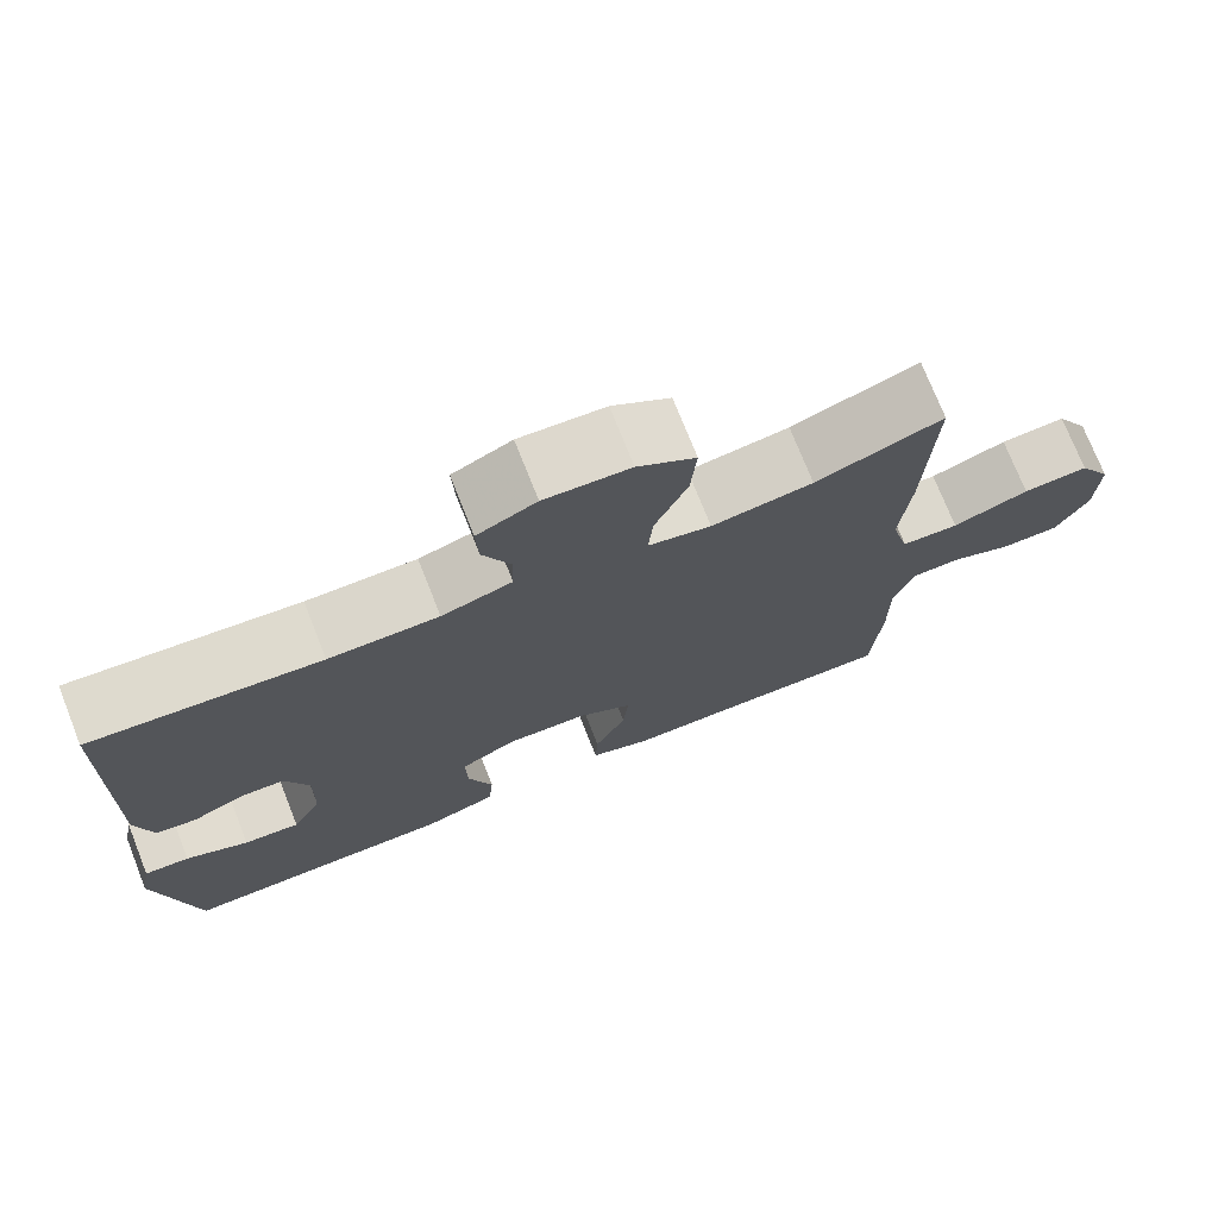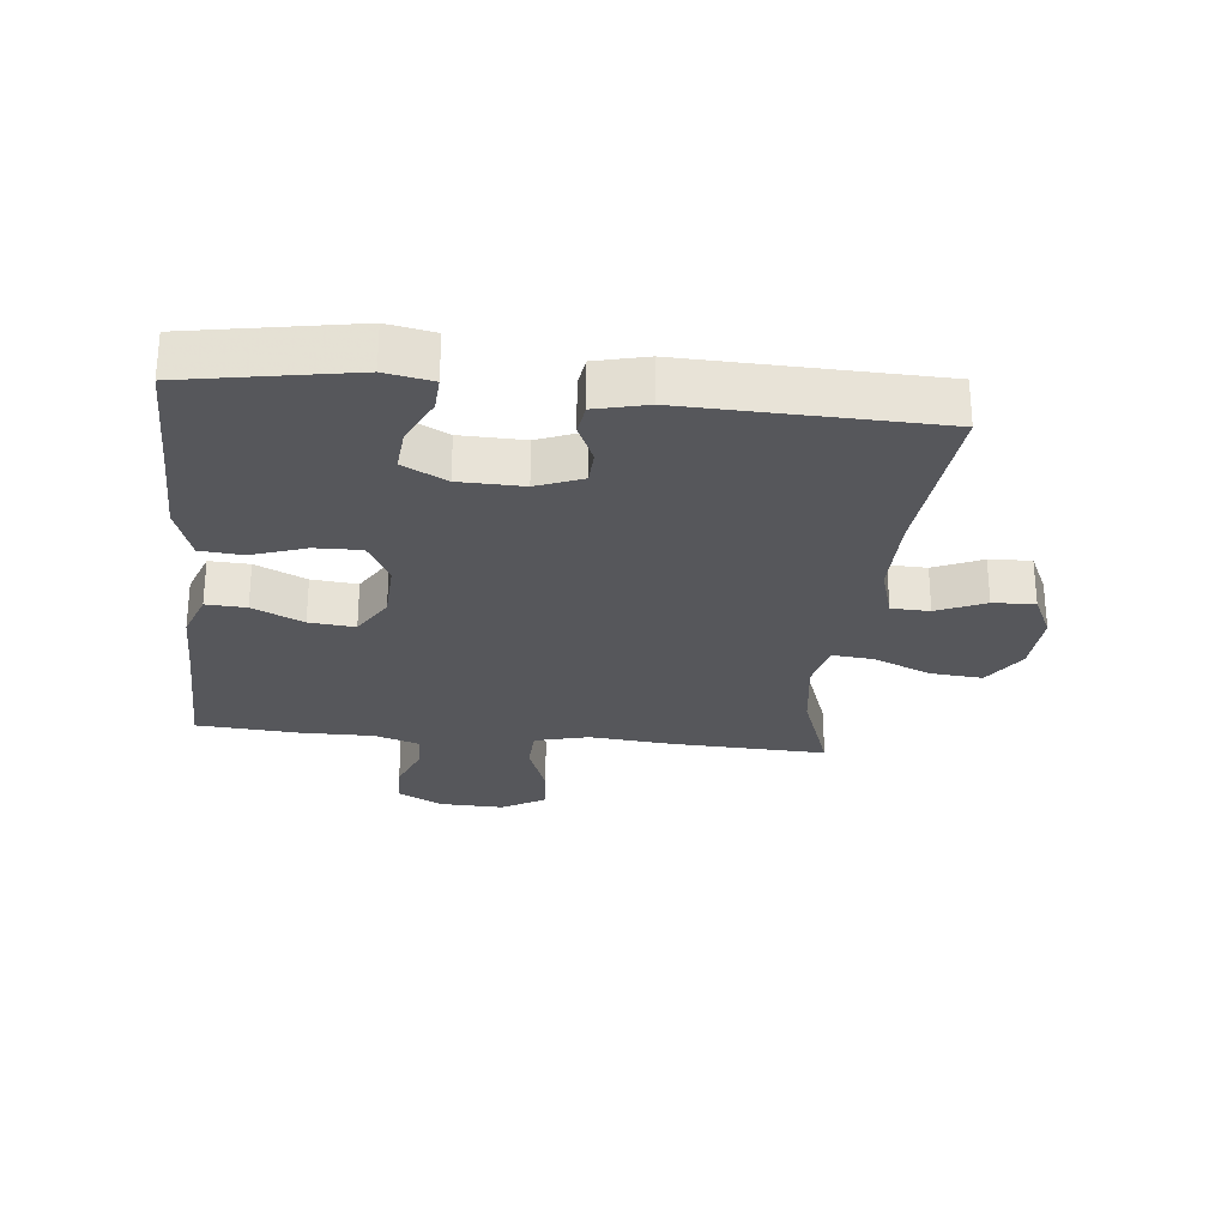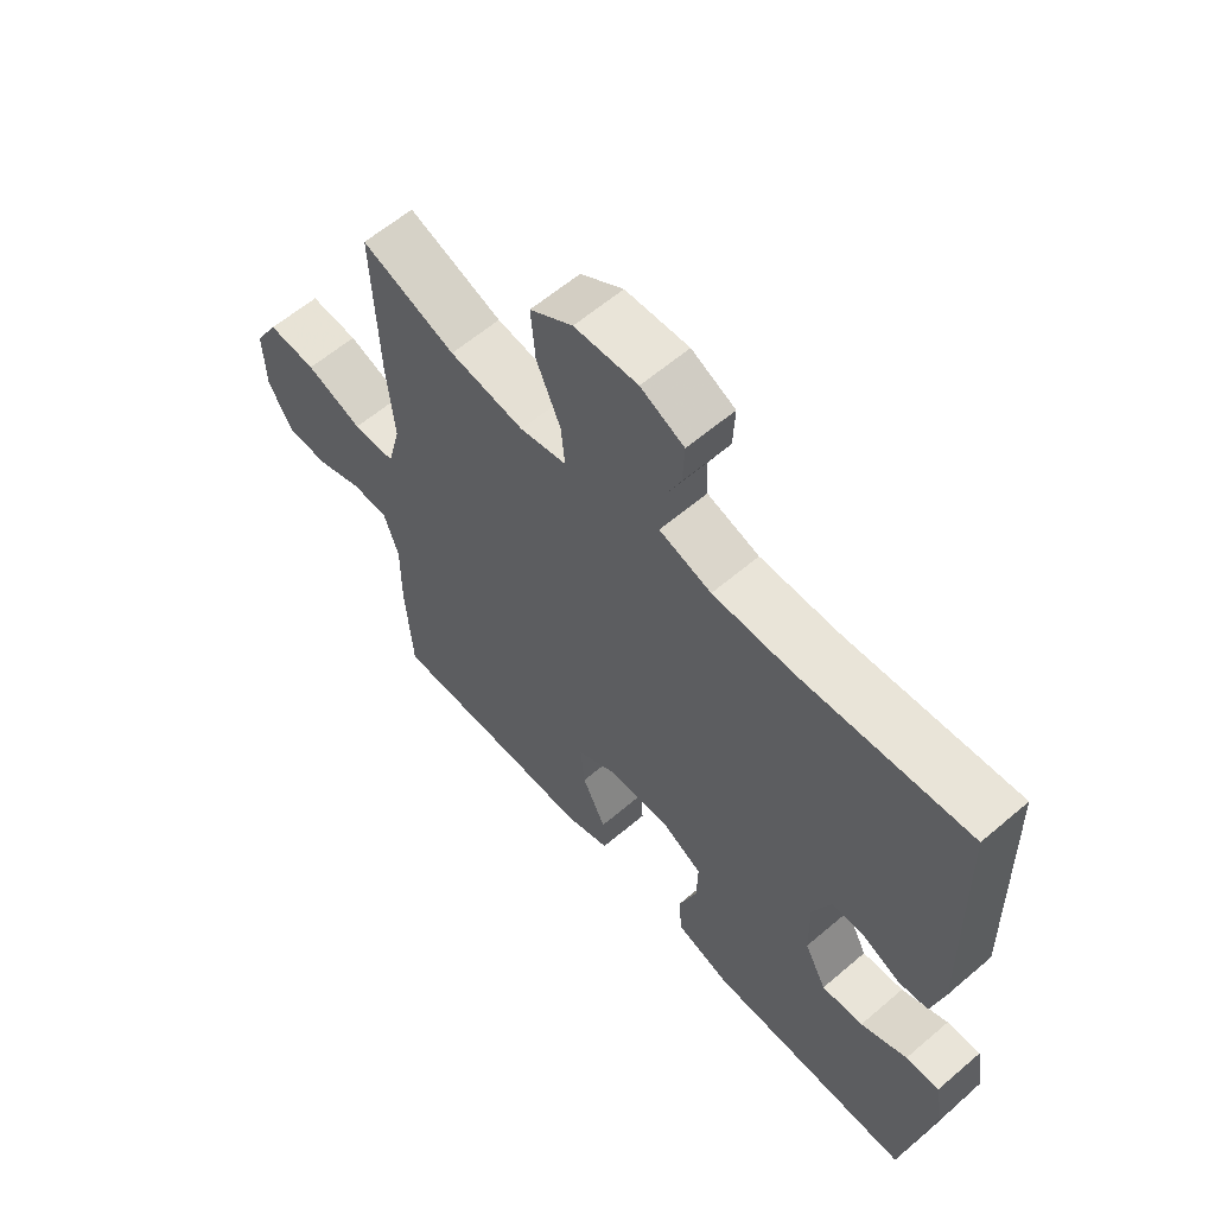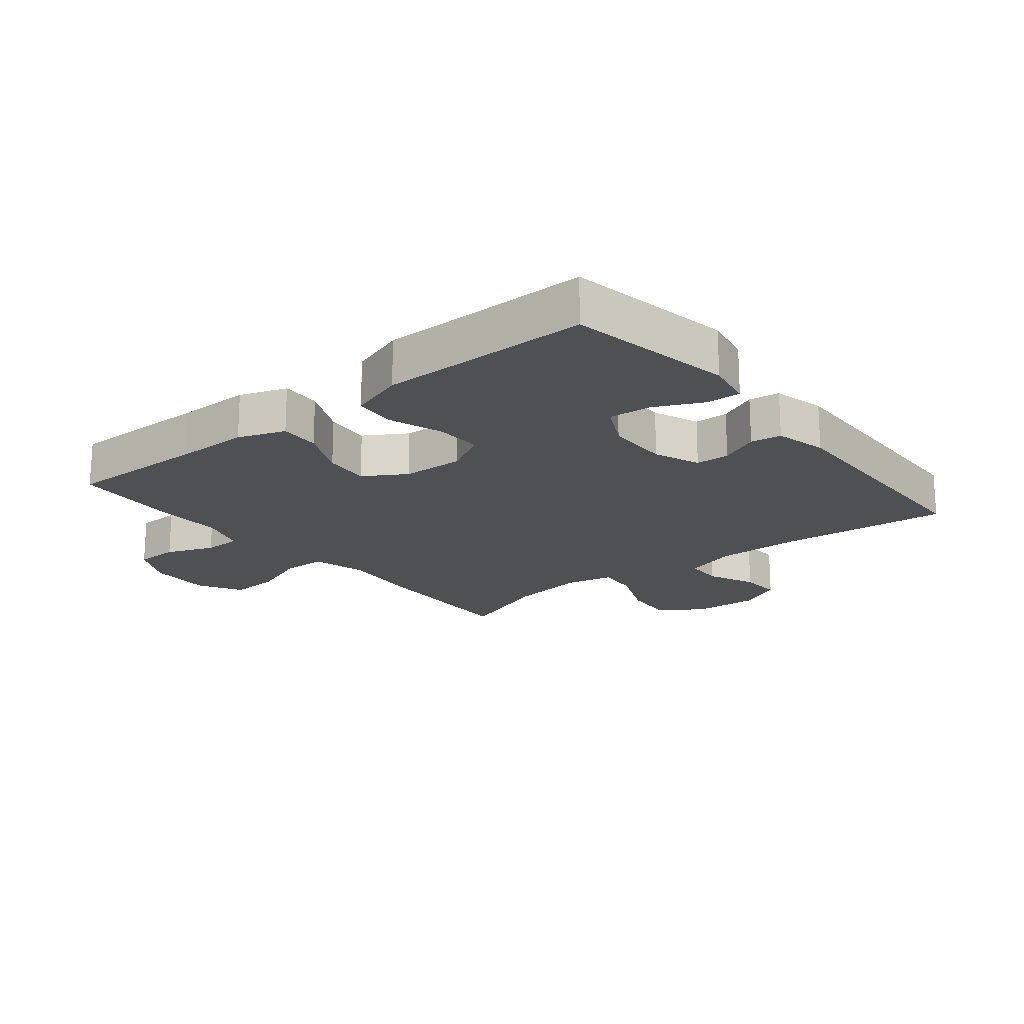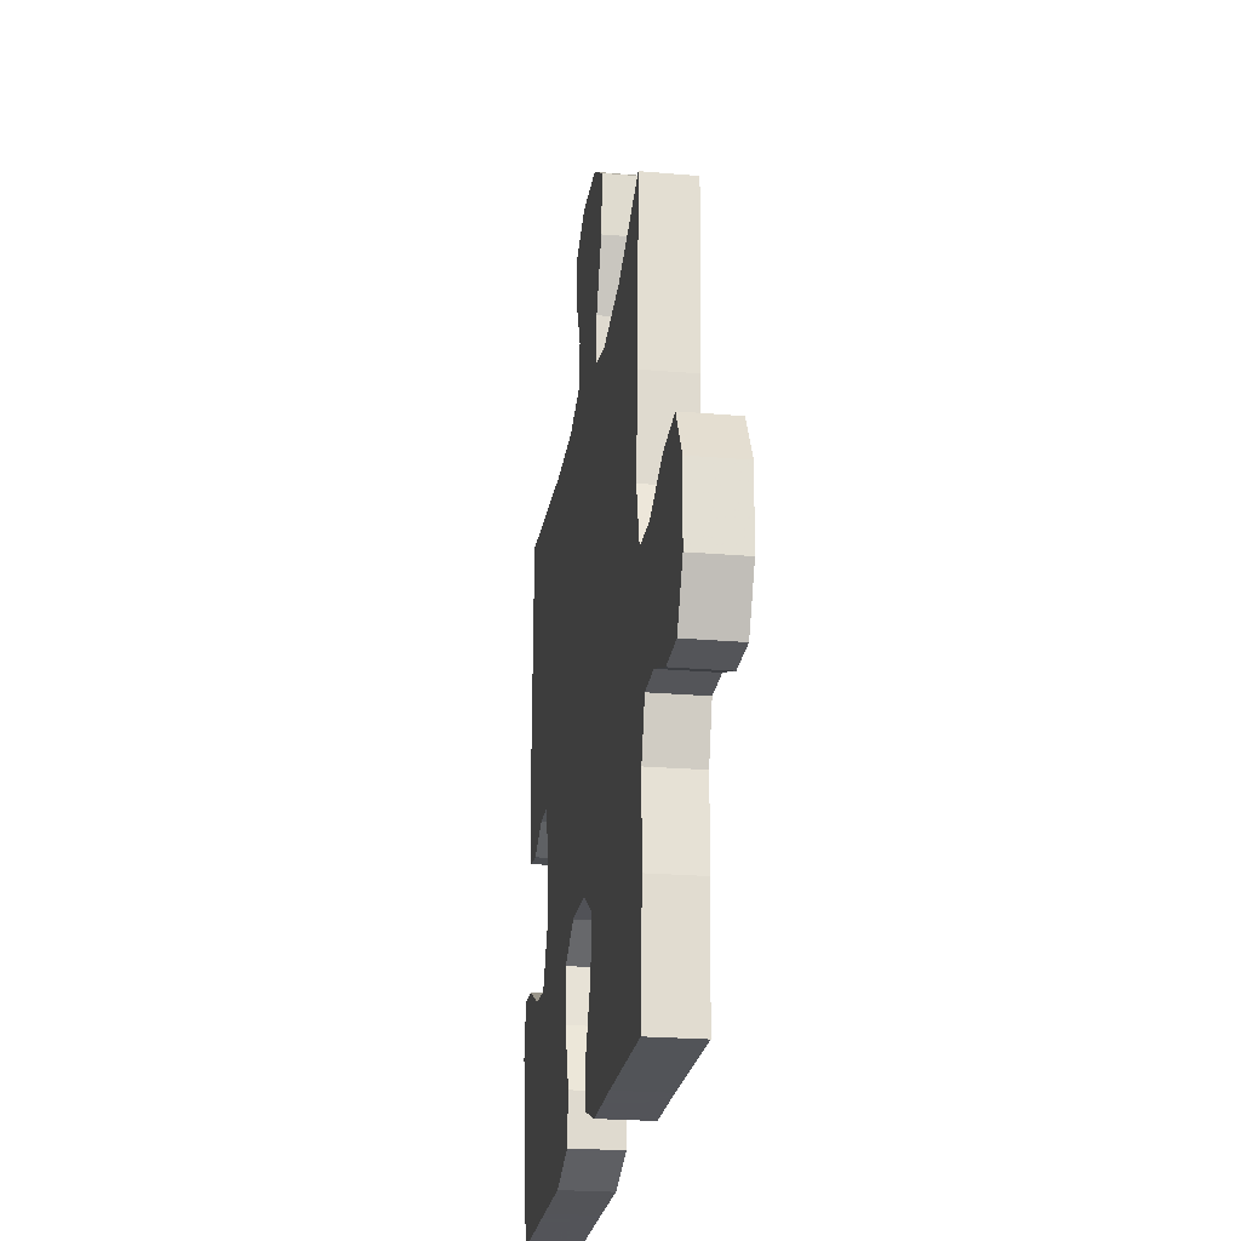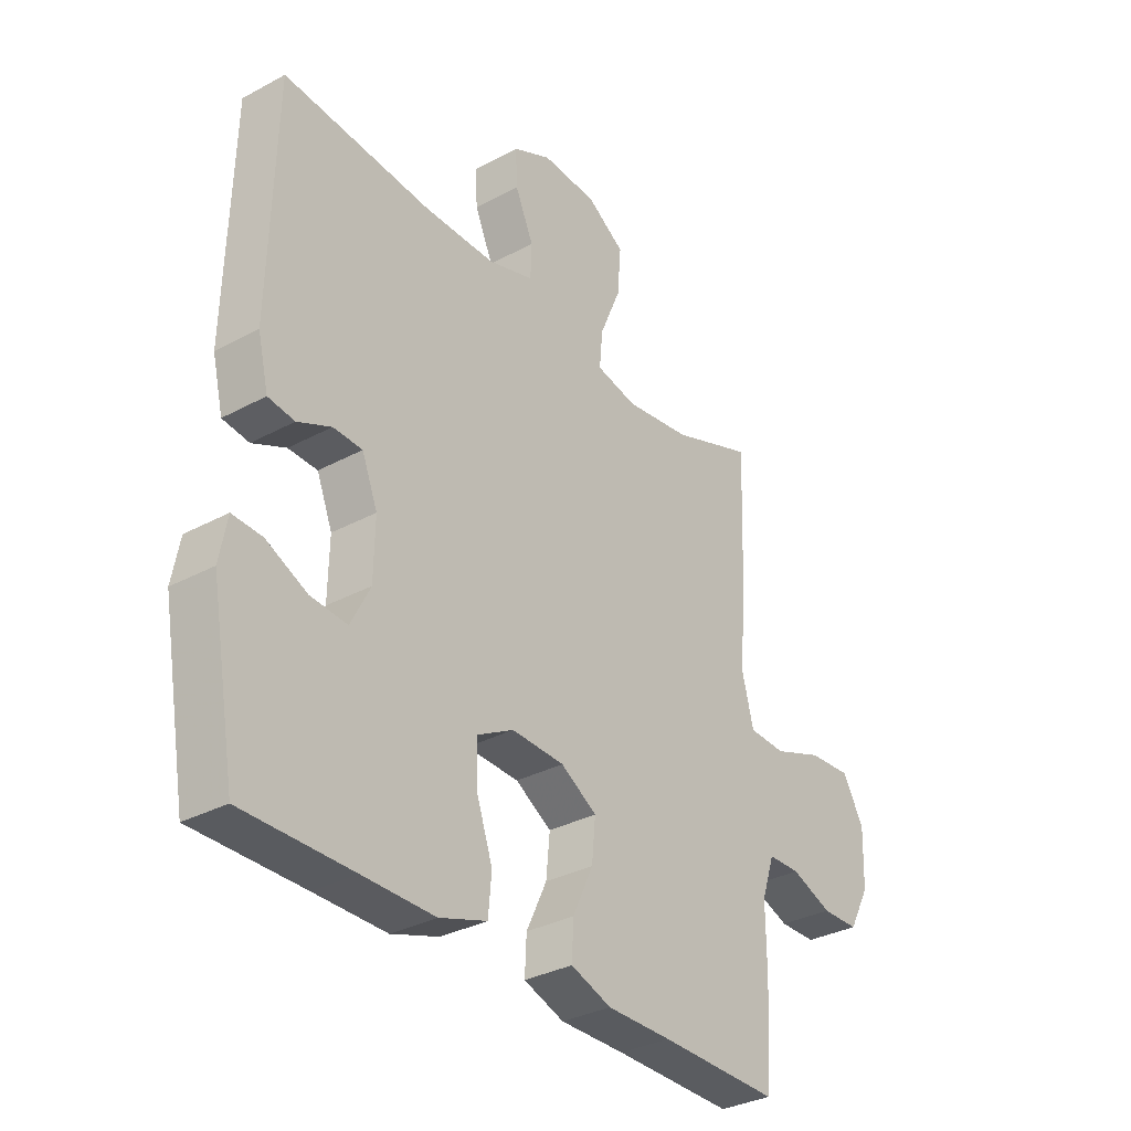
<metadata>
{"format":"obj","ext":"obj","renderer":"f3d","projection":"perspective","resolution":1024,"background":"white","views":[{"elev":74.0,"azim":-21.6,"up":"+Z"},{"elev":-27.2,"azim":-96.1,"up":"+Y"},{"elev":60.7,"azim":-131.1,"up":"+Z"},{"elev":-19.0,"azim":-141.0,"up":"+Y"},{"elev":-23.9,"azim":81.8,"up":"+Z"},{"elev":-32.7,"azim":-53.1,"up":"+Z"}]}
</metadata>
<code>
v 0.5 0.07 0.5
v 0.491 0.07 0.252
v 0.479 0.07 0.119
v 0.501 0.07 0.033
v 0.57 0.07 0.03
v 0.662 0.07 0.064
v 0.741 0.07 0.069
v 0.781 0.07 0
v 0.778 0.07 -0.102
v 0.739 0.07 -0.175
v 0.67 0.07 -0.176
v 0.594 0.07 -0.146
v 0.534 0.07 -0.147
v 0.51 0.07 -0.219
v 0.511 0.07 -0.334
v 0.5 0.07 -0.5
v 0.278 0.07 -0.496
v 0.158 0.07 -0.496
v 0.083 0.07 -0.469
v 0.086 0.07 -0.405
v 0.124 0.07 -0.324
v 0.131 0.07 -0.251
v 0.064 0.07 -0.21
v -0.034 0.07 -0.206
v -0.102 0.07 -0.243
v -0.1 0.07 -0.317
v -0.07 0.07 -0.404
v -0.076 0.07 -0.472
v -0.164 0.07 -0.501
v -0.297 0.07 -0.5
v -0.5 0.07 -0.5
v -0.547 0.07 -0.236
v -0.533 0.07 -0.161
v -0.478 0.07 -0.164
v -0.402 0.07 -0.2
v -0.334 0.07 -0.206
v -0.298 0.07 -0.136
v -0.296 0.07 -0.034
v -0.325 0.07 0.039
v -0.379 0.07 0.041
v -0.441 0.07 0.013
v -0.49 0.07 0.02
v -0.51 0.07 0.103
v -0.5 0.07 0.5
v -0.225 0.07 0.474
v -0.093 0.07 0.473
v -0.008 0.07 0.499
v -0.006 0.07 0.56
v -0.04 0.07 0.637
v -0.043 0.07 0.704
v 0.028 0.07 0.738
v 0.131 0.07 0.732
v 0.201 0.07 0.686
v 0.194 0.07 0.602
v 0.155 0.07 0.51
v 0.149 0.07 0.444
v 0.225 0.07 0.427
v 0.347 0.07 0.444
v 0.5 0 0.5
v 0.491 0 0.252
v 0.479 0 0.119
v 0.501 0 0.033
v 0.57 0 0.03
v 0.662 0 0.064
v 0.741 0 0.069
v 0.781 0 0
v 0.778 0 -0.102
v 0.739 0 -0.175
v 0.67 0 -0.176
v 0.594 0 -0.146
v 0.534 0 -0.147
v 0.51 0 -0.219
v 0.511 0 -0.334
v 0.5 0 -0.5
v 0.278 0 -0.496
v 0.158 0 -0.496
v 0.083 0 -0.469
v 0.086 0 -0.405
v 0.124 0 -0.324
v 0.131 0 -0.251
v 0.064 0 -0.21
v -0.034 0 -0.206
v -0.102 0 -0.243
v -0.1 0 -0.317
v -0.07 0 -0.404
v -0.076 0 -0.472
v -0.164 0 -0.501
v -0.297 0 -0.5
v -0.5 0 -0.5
v -0.547 0 -0.236
v -0.533 0 -0.161
v -0.478 0 -0.164
v -0.402 0 -0.2
v -0.334 0 -0.206
v -0.298 0 -0.136
v -0.296 0 -0.034
v -0.325 0 0.039
v -0.379 0 0.041
v -0.441 0 0.013
v -0.49 0 0.02
v -0.51 0 0.103
v -0.5 0 0.5
v -0.225 0 0.474
v -0.093 0 0.473
v -0.008 0 0.499
v -0.006 0 0.56
v -0.04 0 0.637
v -0.043 0 0.704
v 0.028 0 0.738
v 0.131 0 0.732
v 0.201 0 0.686
v 0.194 0 0.602
v 0.155 0 0.51
v 0.149 0 0.444
v 0.225 0 0.427
v 0.347 0 0.444
f 53 54 55
f 52 53 55
f 51 52 55
f 50 51 55
f 49 50 55
f 48 49 55
f 47 48 55 56
f 46 47 56
f 45 46 56 57
f 44 45 57
f 43 44 57
f 42 43 57
f 41 42 57
f 40 41 57
f 33 34 35
f 32 33 35
f 31 32 35
f 30 31 35
f 30 35 36
f 29 30 36
f 28 29 36
f 27 28 36
f 26 27 36
f 25 26 36 37
f 19 20 21
f 18 19 21
f 17 18 21
f 17 21 22
f 16 17 22
f 15 16 22
f 14 15 22
f 13 14 22 23
f 10 11 12
f 9 10 12
f 8 9 12
f 7 8 12
f 6 7 12
f 5 6 12
f 4 5 12 13
f 13 23 24
f 4 13 24
f 3 4 24
f 25 37 38
f 24 25 38
f 3 24 38
f 2 3 38
f 1 2 38
f 58 1 38
f 39 40 57 58
f 38 39 58
f 113 112 111
f 113 111 110
f 113 110 109
f 113 109 108
f 113 108 107
f 113 107 106
f 114 113 106 105
f 114 105 104
f 115 114 104 103
f 115 103 102
f 115 102 101
f 115 101 100
f 115 100 99
f 115 99 98
f 93 92 91
f 93 91 90
f 93 90 89
f 93 89 88
f 94 93 88
f 94 88 87
f 94 87 86
f 94 86 85
f 94 85 84
f 95 94 84 83
f 79 78 77
f 79 77 76
f 79 76 75
f 80 79 75
f 80 75 74
f 80 74 73
f 80 73 72
f 81 80 72 71
f 70 69 68
f 70 68 67
f 70 67 66
f 70 66 65
f 70 65 64
f 70 64 63
f 71 70 63 62
f 82 81 71
f 82 71 62
f 82 62 61
f 96 95 83
f 96 83 82
f 96 82 61
f 96 61 60
f 96 60 59
f 96 59 116
f 116 115 98 97
f 116 97 96
f 1 59 60 2
f 2 60 61 3
f 3 61 62 4
f 4 62 63 5
f 5 63 64 6
f 6 64 65 7
f 7 65 66 8
f 8 66 67 9
f 9 67 68 10
f 10 68 69 11
f 11 69 70 12
f 12 70 71 13
f 13 71 72 14
f 14 72 73 15
f 15 73 74 16
f 16 74 75 17
f 17 75 76 18
f 18 76 77 19
f 19 77 78 20
f 20 78 79 21
f 21 79 80 22
f 22 80 81 23
f 23 81 82 24
f 24 82 83 25
f 25 83 84 26
f 26 84 85 27
f 27 85 86 28
f 28 86 87 29
f 29 87 88 30
f 30 88 89 31
f 31 89 90 32
f 32 90 91 33
f 33 91 92 34
f 34 92 93 35
f 35 93 94 36
f 36 94 95 37
f 37 95 96 38
f 38 96 97 39
f 39 97 98 40
f 40 98 99 41
f 41 99 100 42
f 42 100 101 43
f 43 101 102 44
f 44 102 103 45
f 45 103 104 46
f 46 104 105 47
f 47 105 106 48
f 48 106 107 49
f 49 107 108 50
f 50 108 109 51
f 51 109 110 52
f 52 110 111 53
f 53 111 112 54
f 54 112 113 55
f 55 113 114 56
f 56 114 115 57
f 57 115 116 58
f 58 116 59 1

</code>
